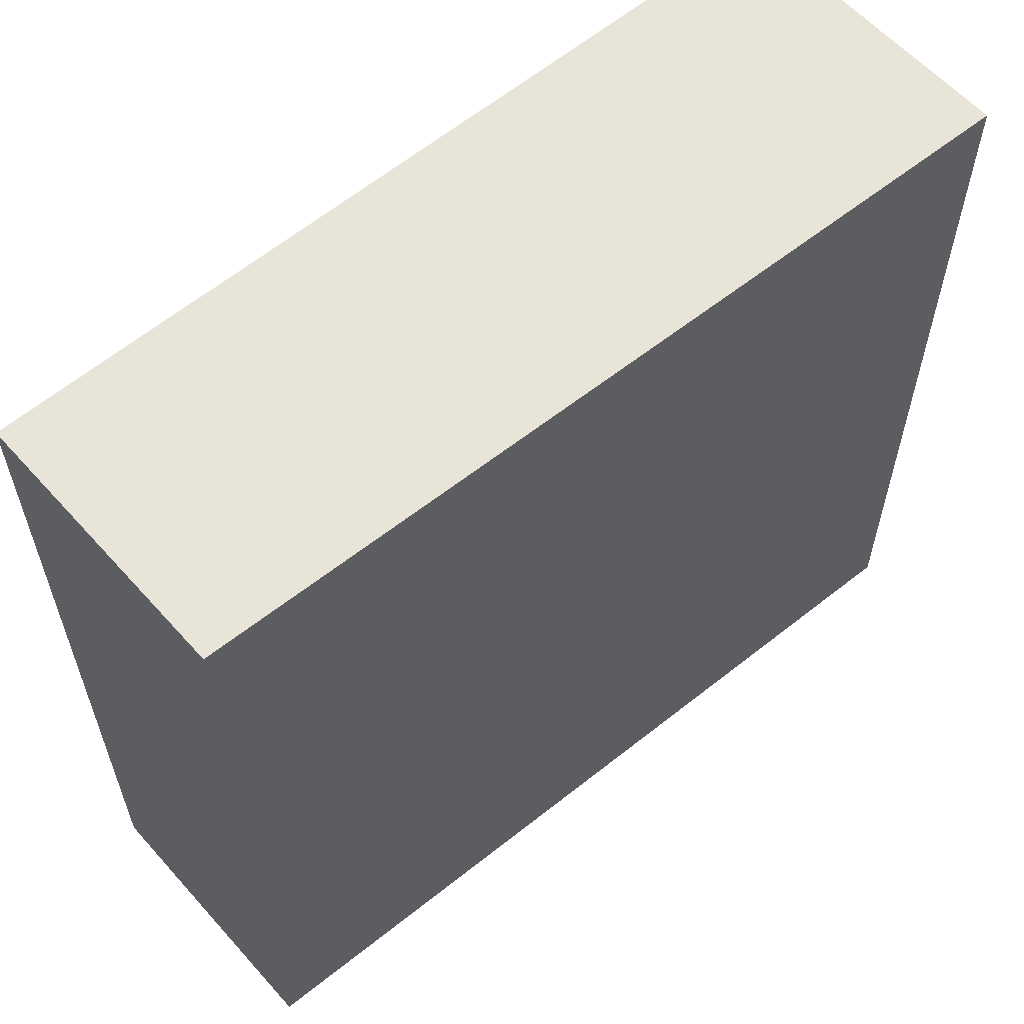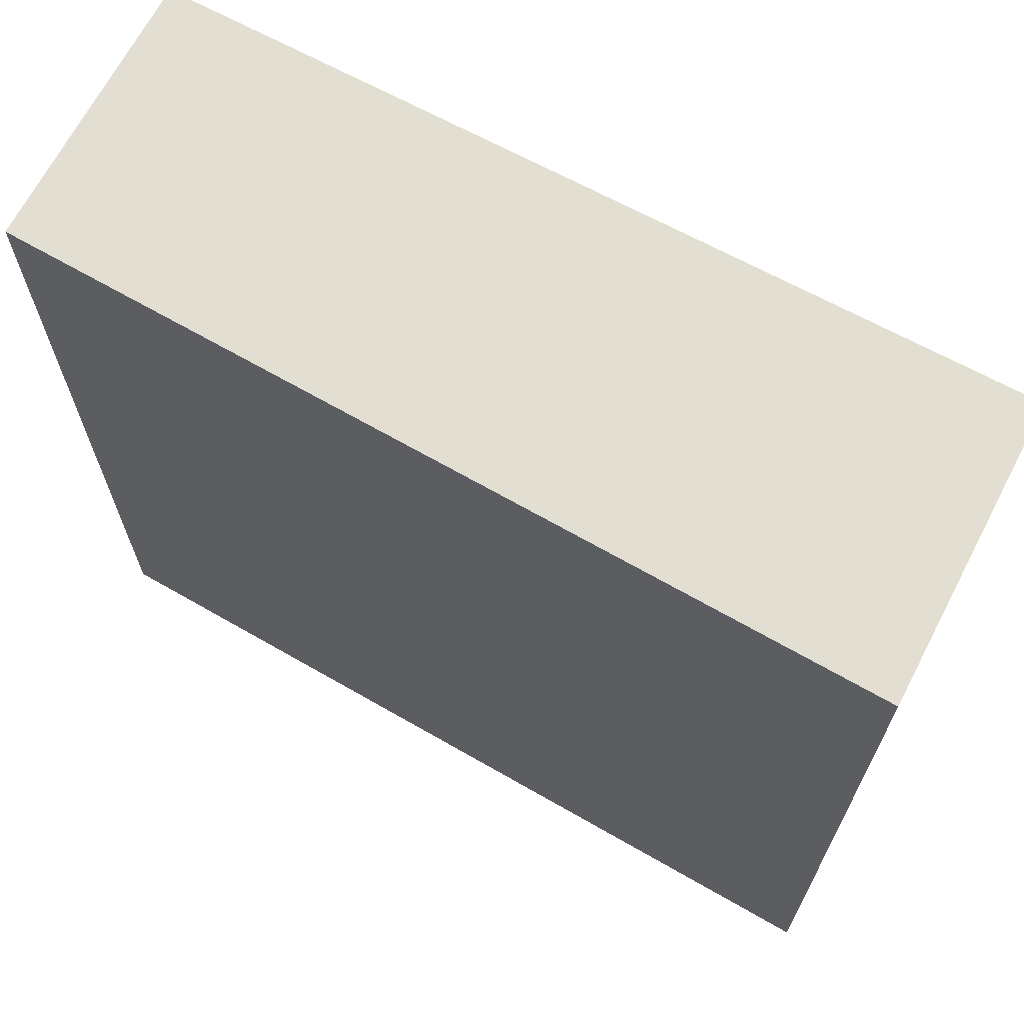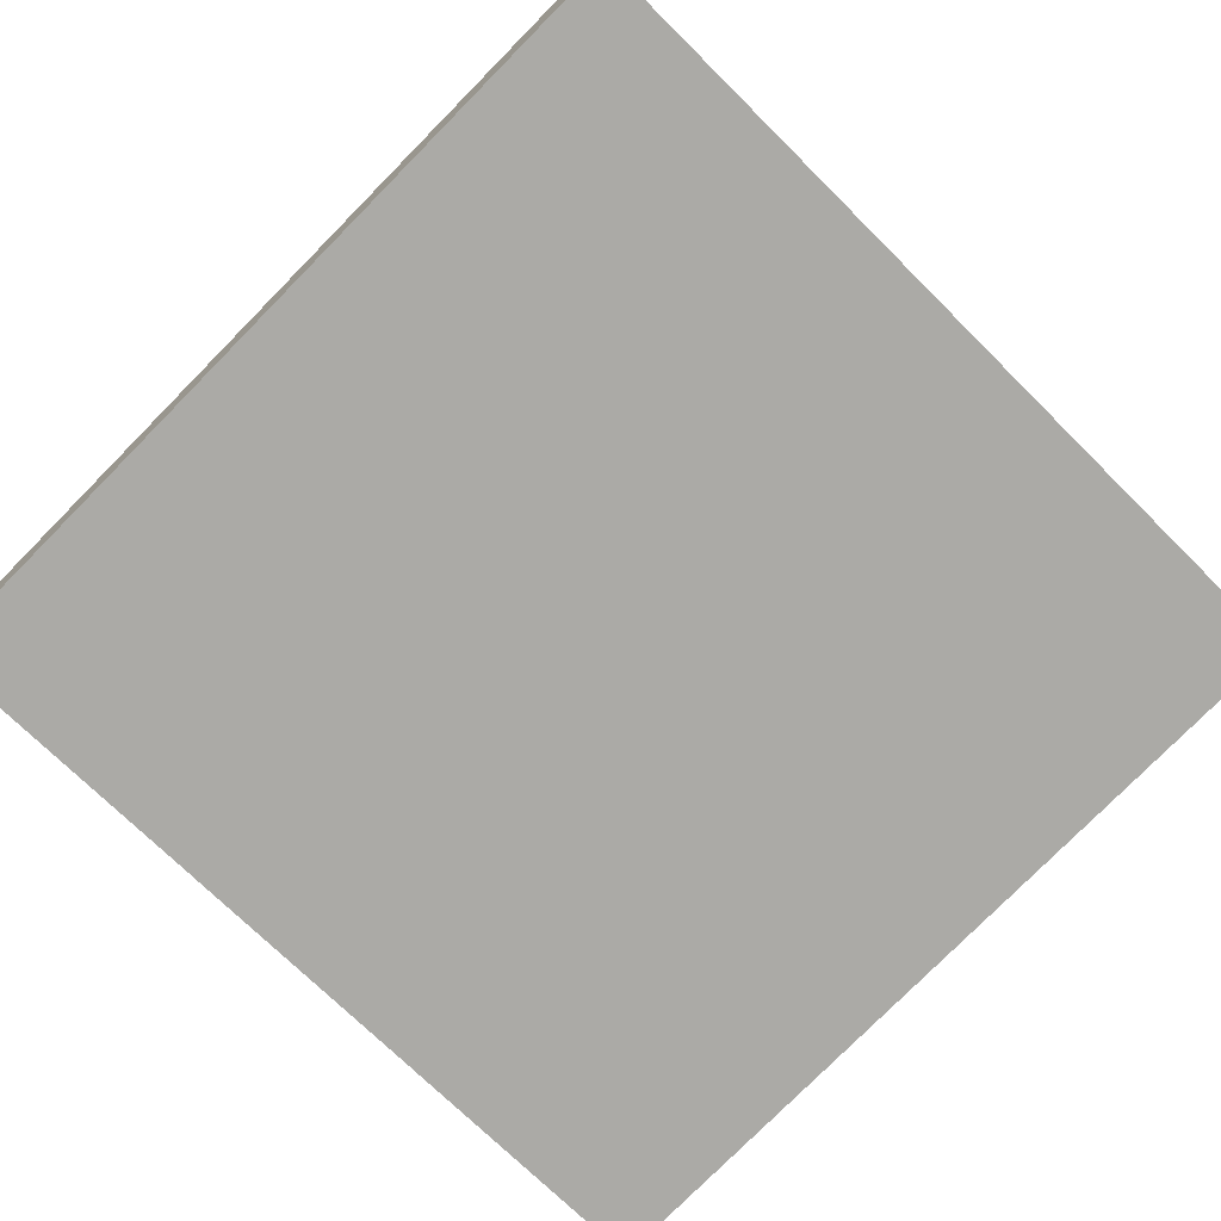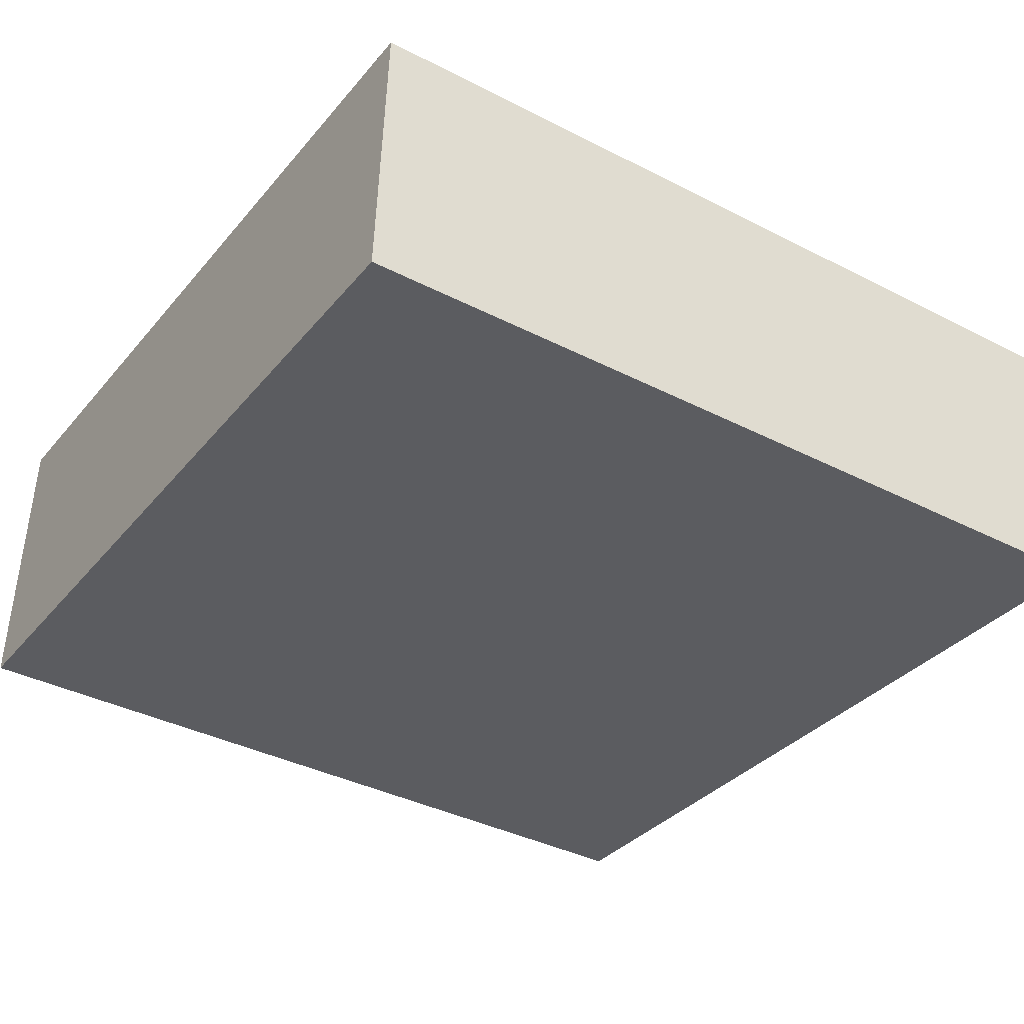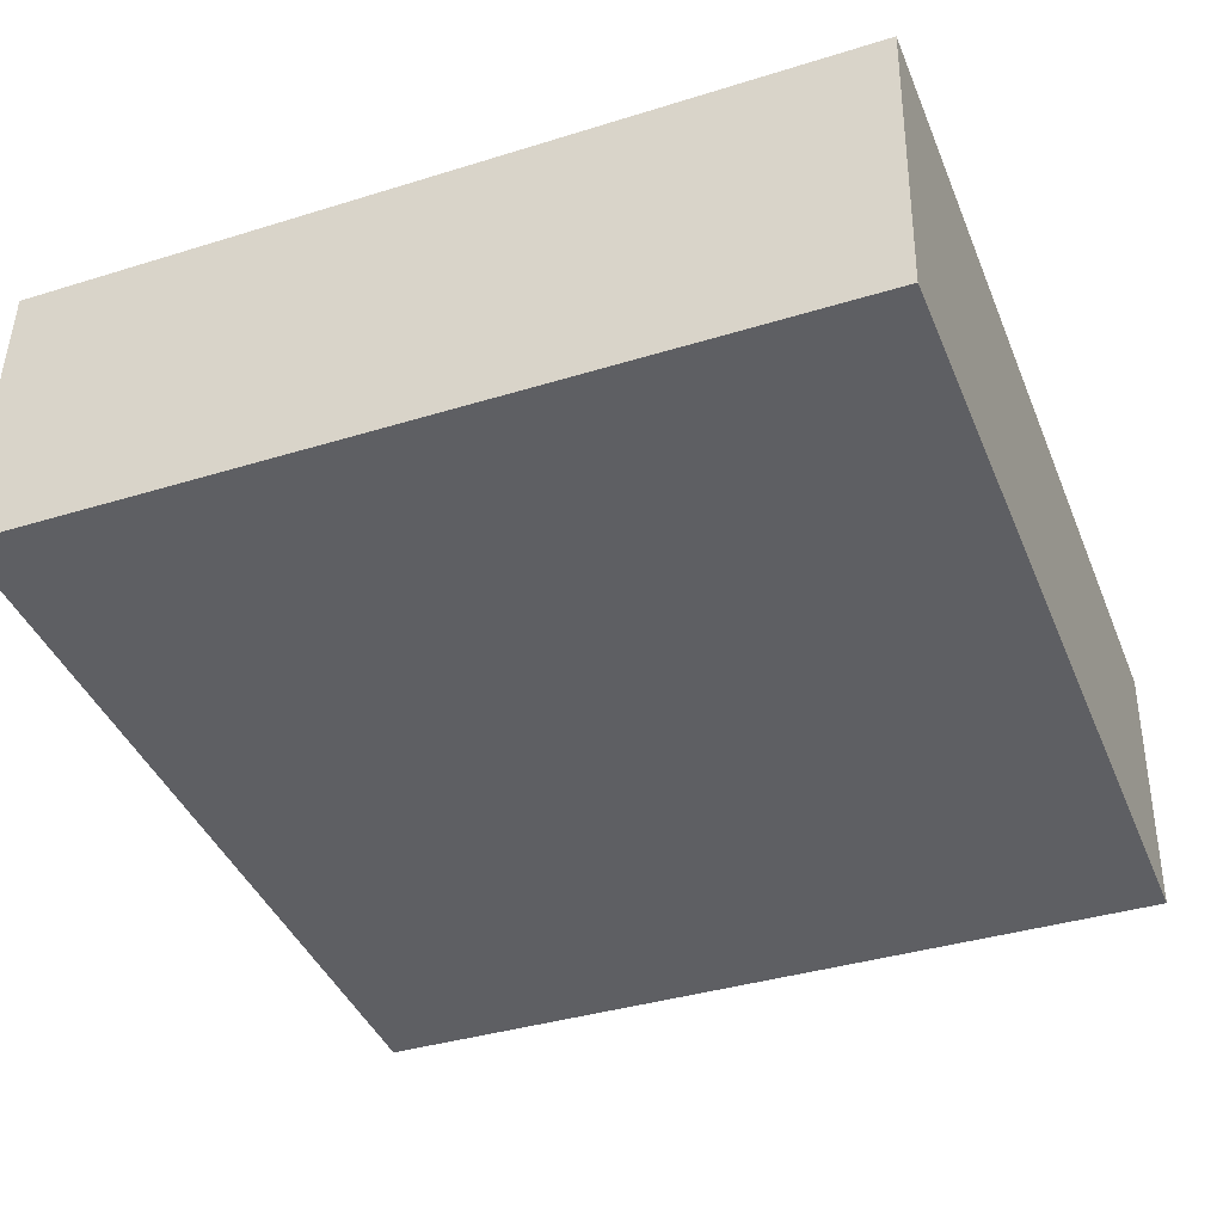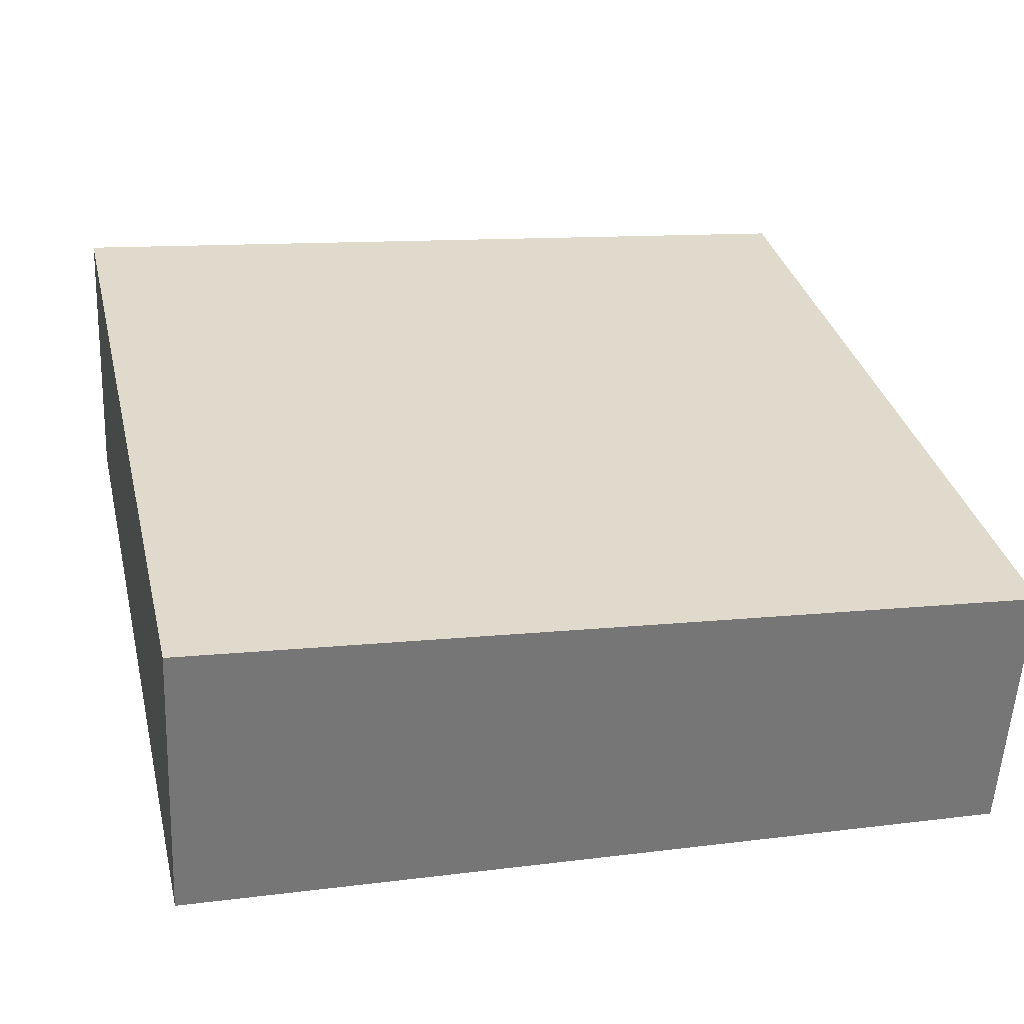
<metadata>
{"format":"obj","ext":"obj","renderer":"f3d","projection":"perspective","resolution":1024,"background":"white","views":[{"elev":59.9,"azim":-44.4,"up":"+Y"},{"elev":67.9,"azim":24.7,"up":"+Y"},{"elev":-78.1,"azim":-44.7,"up":"+Z"},{"elev":-38.0,"azim":-123.0,"up":"+Z"},{"elev":-37.7,"azim":111.6,"up":"+Z"},{"elev":33.5,"azim":166.6,"up":"+Z"}]}
</metadata>
<code>
v  0 3.771 2.309e-16
v  3.917 3.771 -0.993
v  0.063 3.771 -1.251
v  3.85 3.771 0.351
v  3.917 6.08e-17 -0.993
v  0.063 7.66e-17 -1.251
v  0 0 0
v  3.85 -2.149e-17 0.351
g defaultobject
f 1 2 3
f 2 1 4
f 5 3 2
f 3 5 6
f 6 1 3
f 1 6 7
f 7 4 1
f 4 7 8
f 8 2 4
f 2 8 5
f 5 7 6
f 7 5 8

</code>
